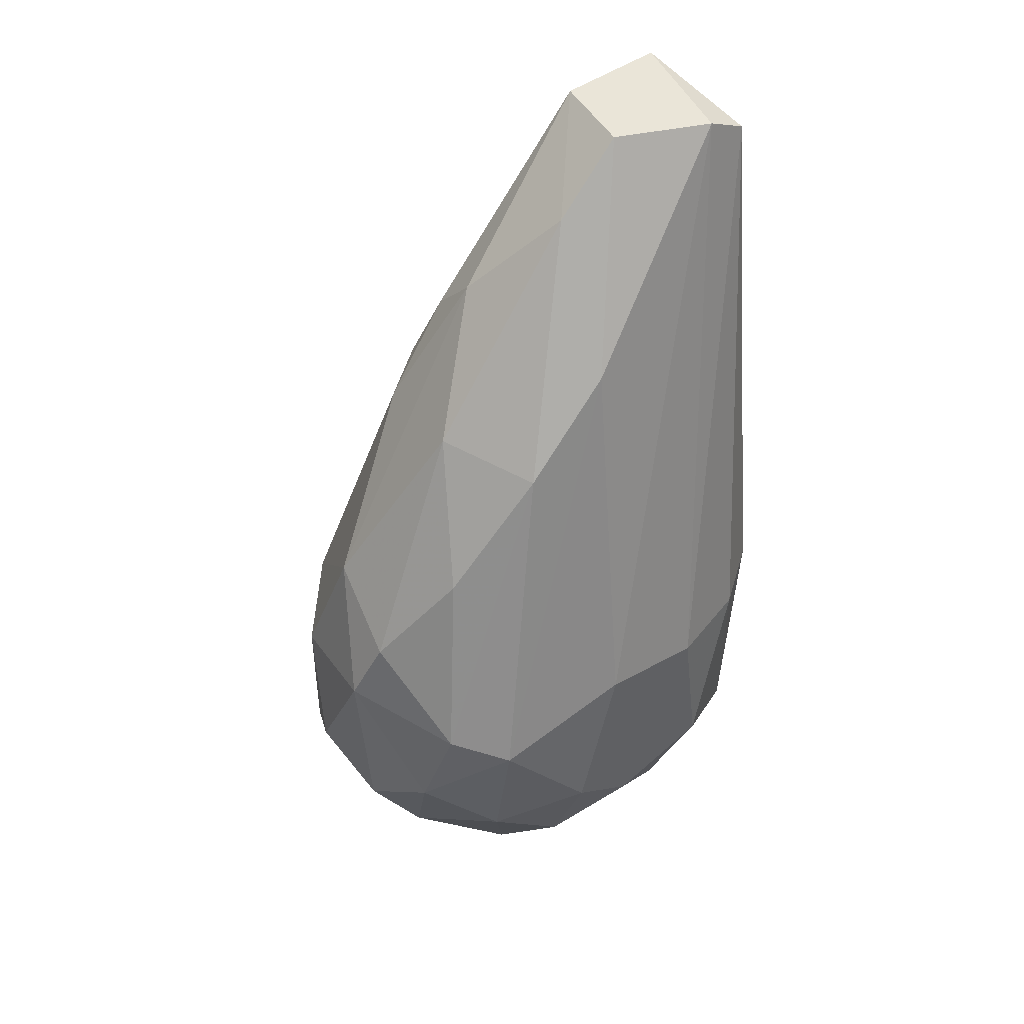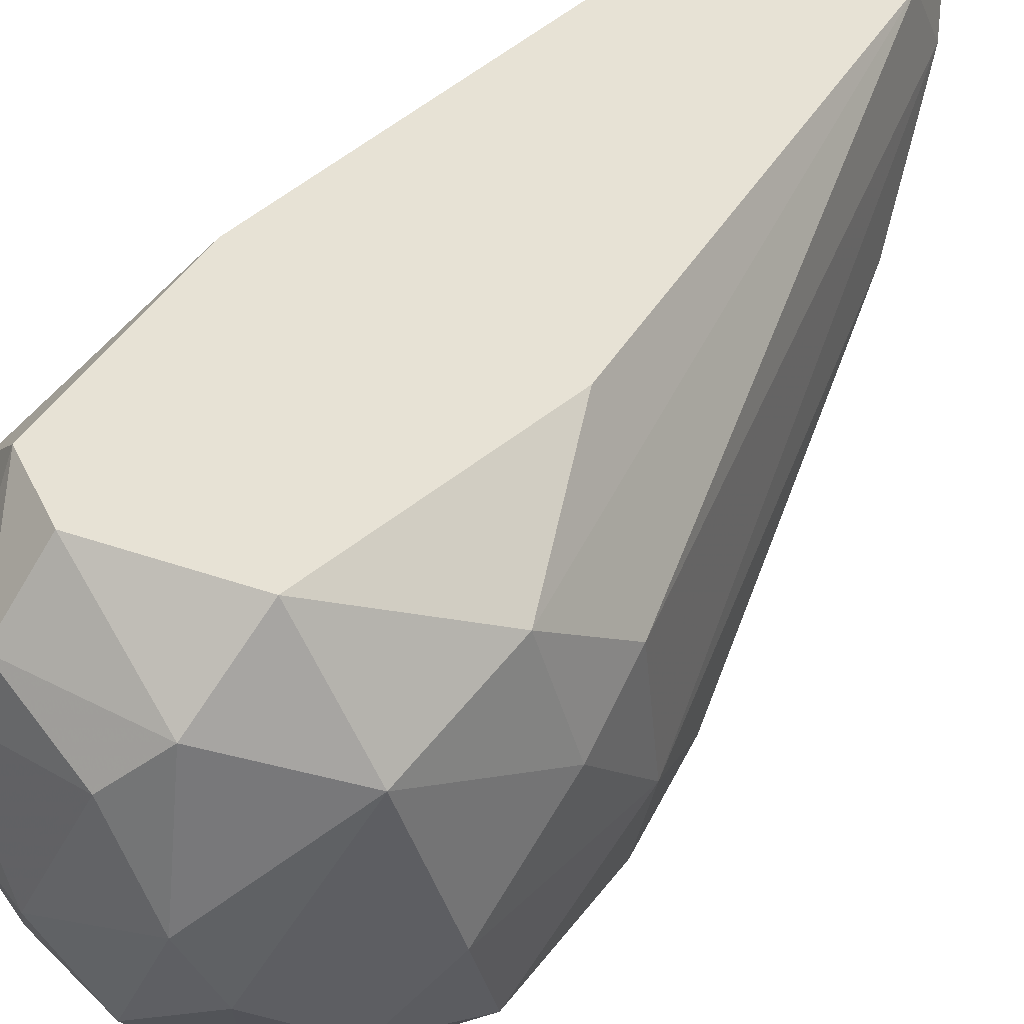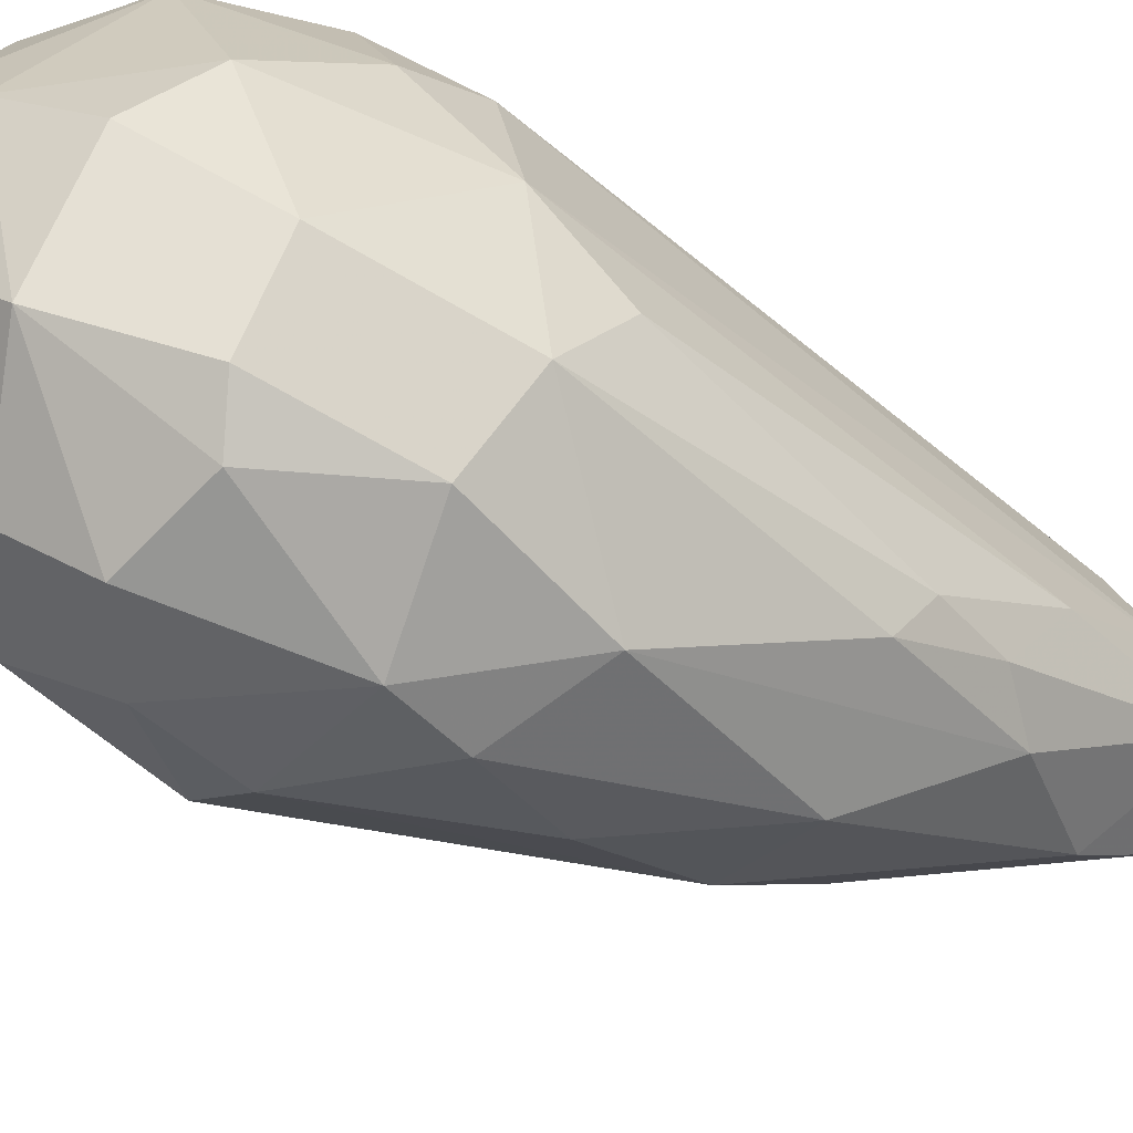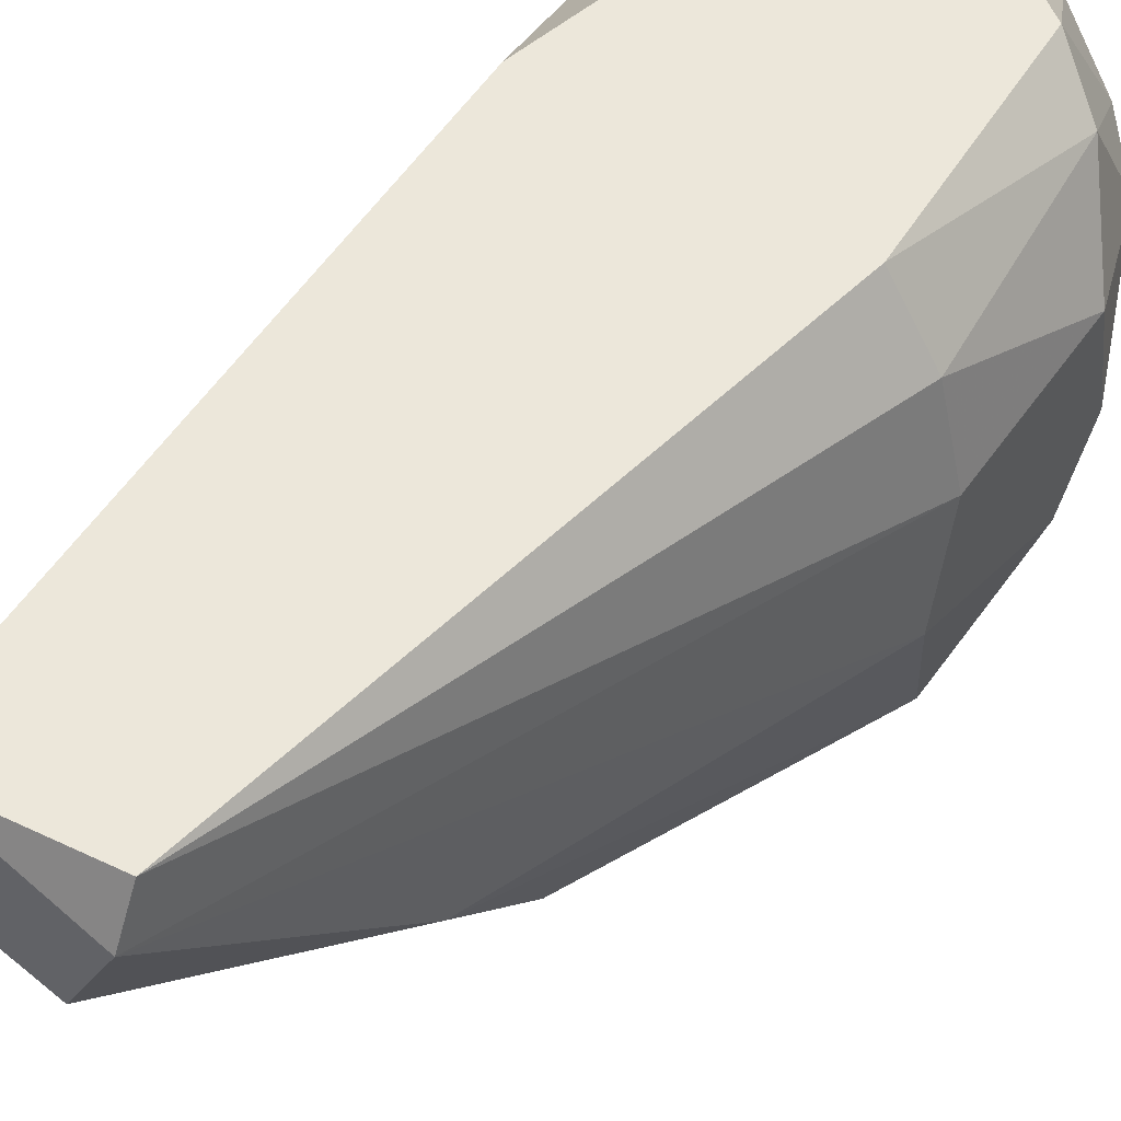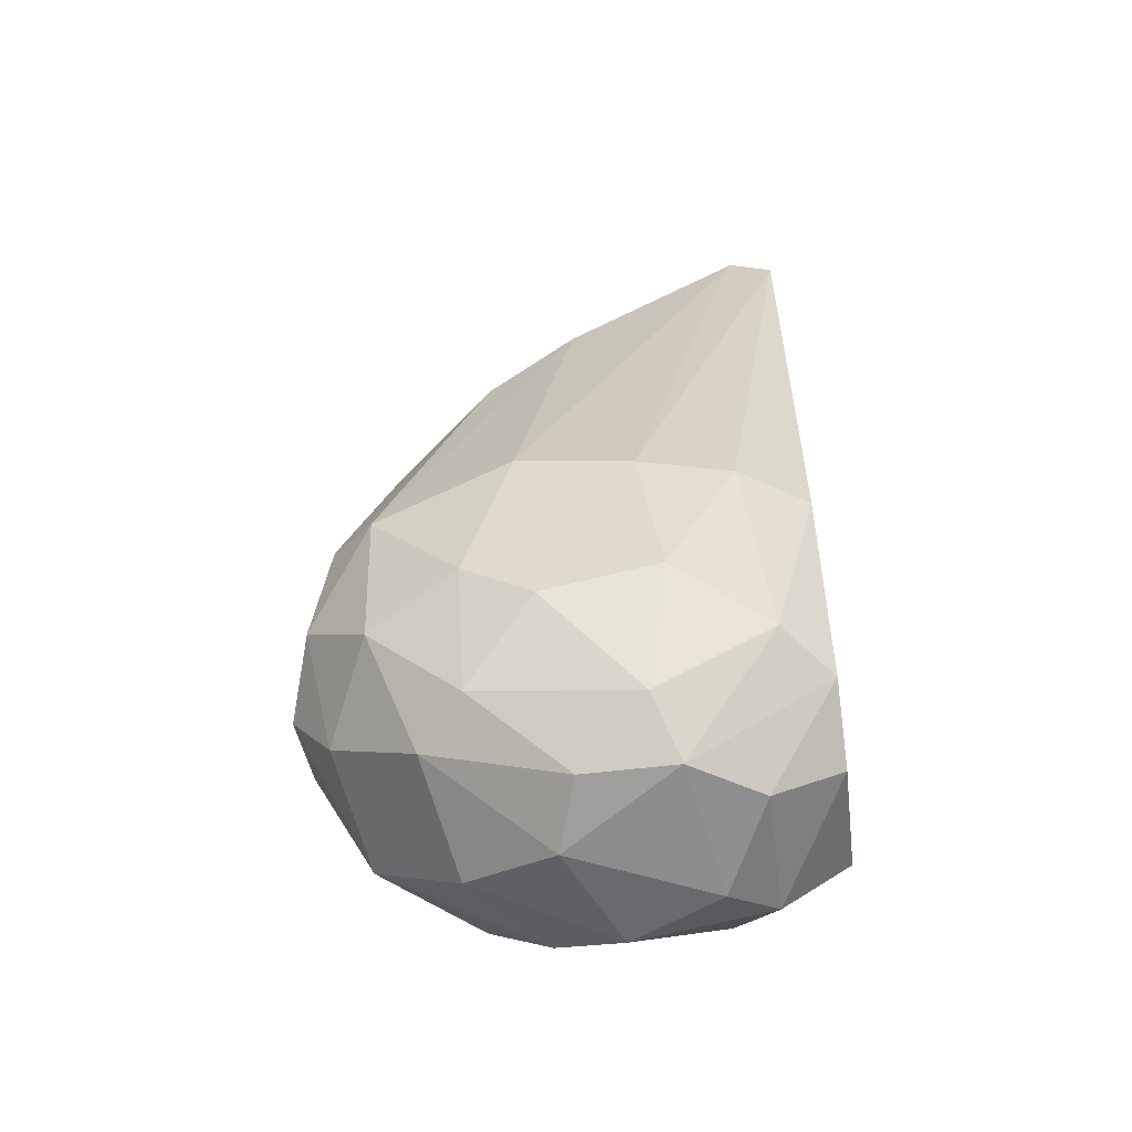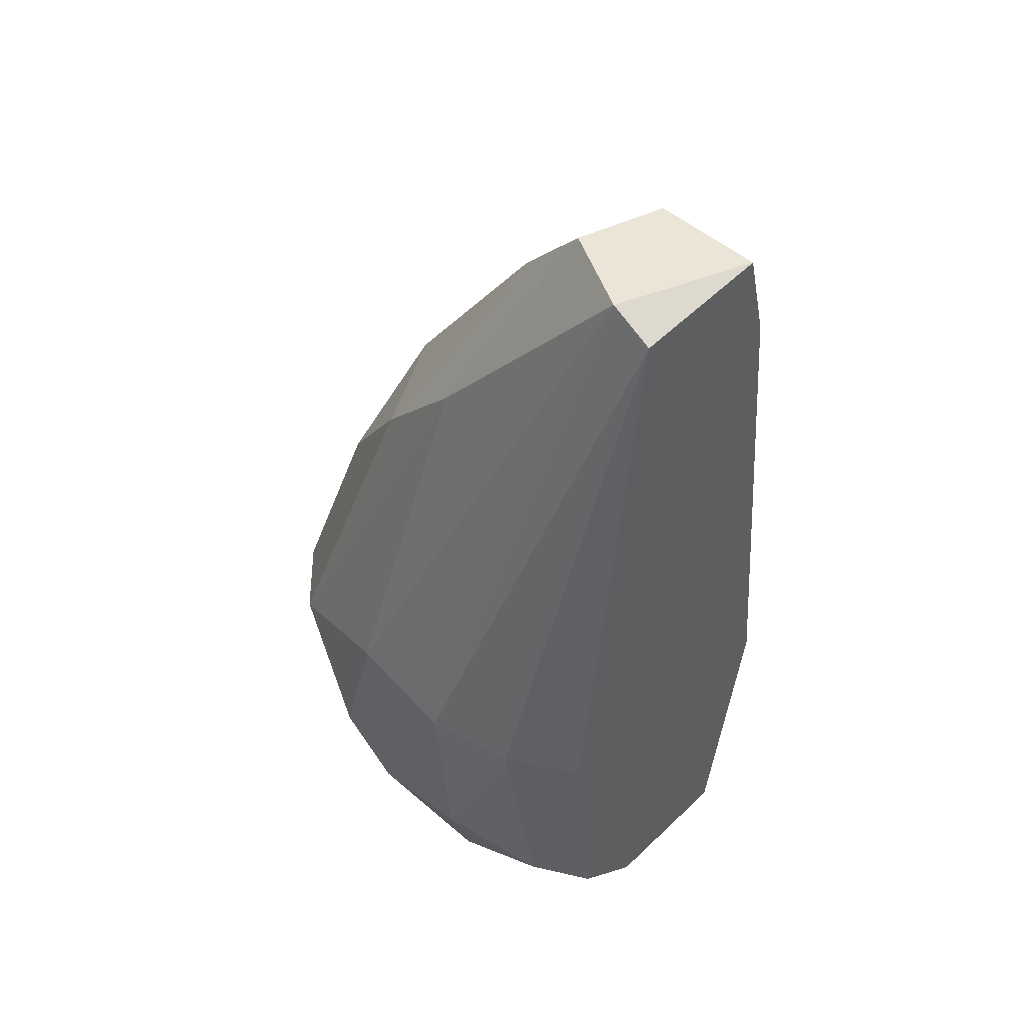
<metadata>
{"format":"obj","ext":"obj","renderer":"f3d","projection":"perspective","resolution":1024,"background":"white","views":[{"elev":44.6,"azim":-130.5,"up":"+Y"},{"elev":40.3,"azim":32.8,"up":"+Z"},{"elev":-67.7,"azim":59.6,"up":"+Z"},{"elev":51.8,"azim":-143.3,"up":"+Z"},{"elev":-53.1,"azim":-82.5,"up":"+Y"},{"elev":45.7,"azim":-43.4,"up":"+Y"}]}
</metadata>
<code>
v -0.009664 -0.02533 -0.04268
v -0.009664 -0.02339 -0.04559
v -0.009664 -0.01758 -0.0388
v -0.009664 -0.01661 -0.04365
v -0.009664 -0.02436 -0.03783
v 0.002939 -0.03115 -0.04365
v 0.002939 0.003751 -0.03201
v 0.002939 -0.004981 -0.04655
v 0.002939 -0.02824 -0.03201
v 0.002939 -0.02339 -0.05237
v 0.002939 -0.01758 -0.05237
v 0.002939 0.005688 -0.03493
v 0.002939 -0.001101 -0.04365
v -0.001907 0.004716 -0.04074
v -0.001907 0.00763 -0.03783
v -0.001907 -0.004012 -0.04752
v -0.001907 -0.01661 -0.05334
v 0.004877 -0.02824 -0.04655
v 0.004877 -0.01758 -0.03201
v 0.001969 -0.03212 -0.04074
v 0.001969 -0.03115 -0.03493
v 0.001969 0.00763 -0.03686
v 0.001969 0.00763 -0.03201
v -0.002877 -0.0137 -0.05237
v -0.002877 -0.03212 -0.04268
v -0.002877 -0.02921 -0.03201
v -0.002877 -0.02339 -0.05334
v -0.007723 -0.02921 -0.0388
v -0.007723 -0.02824 -0.04559
v -0.007723 -0.0263 -0.03395
v -0.007723 -0.02436 -0.04946
v 0.005845 -0.02824 -0.03686
v 0.005845 -0.02339 -0.04946
v 0.005845 -0.01661 -0.04946
v 0.000999 0.00084 -0.04365
v 0.000999 -0.02824 -0.05043
v 0.000999 -0.02242 -0.05334
v 0.000999 -0.01177 -0.0514
v -0.008693 -0.01854 -0.04946
v -0.008693 -0.01758 -0.03493
v 2.9e-05 -0.03212 -0.03686
v -0.006755 -0.01758 -0.0514
v -0.006755 -0.01758 -0.03201
v 0.003908 0.00084 -0.03977
v 0.003908 -0.004012 -0.04461
v -0.000938 -0.03115 -0.04655
v -0.005784 -0.02145 -0.05237
v -0.005784 -0.03115 -0.04171
v -0.005784 -0.03115 -0.03783
v -0.005784 -0.02921 -0.04752
v -0.005784 -0.004981 -0.04559
v -0.005784 -0.02727 -0.03201
v -0.005784 -0.001101 -0.04171
v -0.003846 -0.03115 -0.03493
v -0.003846 0.006657 -0.03201
v -0.003846 0.00763 -0.03395
v -0.003846 -0.0263 -0.0514
v -0.004816 -0.009829 -0.04946
v 0.007787 -0.01854 -0.04365
v 0.007787 -0.02242 -0.03977
v 0.007787 -0.01951 -0.03783
v 0.006817 -0.01466 -0.04559
v 0.006817 -0.02339 -0.03493
v 0.006817 -0.0263 -0.04365
f 18 36 10
f 26 23 55
f 23 26 9
f 26 55 52
f 9 26 21
f 55 23 56
f 23 12 22
f 56 23 22
f 23 9 19
f 9 63 19
f 4 1 5
f 51 14 16
f 38 24 16
f 63 9 32
f 9 21 32
f 6 64 32
f 33 11 34
f 11 38 34
f 12 61 59
f 64 33 59
f 33 34 59
f 34 62 59
f 55 40 43
f 52 55 43
f 36 27 37
f 40 55 3
f 55 56 3
f 56 4 3
f 5 40 3
f 4 5 3
f 51 39 53
f 14 51 53
f 39 4 53
f 4 56 53
f 12 23 7
f 61 12 7
f 63 61 7
f 23 19 7
f 19 63 7
f 39 51 42
f 14 22 35
f 22 13 35
f 16 14 35
f 38 16 35
f 22 12 44
f 13 22 44
f 12 59 44
f 59 62 44
f 49 25 41
f 6 36 18
f 33 64 18
f 64 6 18
f 25 50 46
f 36 6 46
f 50 36 46
f 24 38 17
f 38 11 17
f 37 27 17
f 11 37 17
f 42 24 17
f 49 52 30
f 40 5 30
f 43 40 30
f 52 43 30
f 22 14 15
f 56 22 15
f 14 53 15
f 53 56 15
f 5 1 28
f 49 30 28
f 30 5 28
f 34 38 8
f 38 35 8
f 35 13 8
f 31 50 29
f 28 1 29
f 6 32 20
f 32 21 20
f 41 25 20
f 21 41 20
f 25 46 20
f 46 6 20
f 4 39 2
f 1 4 2
f 39 31 2
f 29 1 2
f 31 29 2
f 61 63 60
f 63 32 60
f 32 64 60
f 59 61 60
f 64 59 60
f 31 39 47
f 39 42 47
f 17 27 47
f 42 17 47
f 27 36 57
f 36 50 57
f 50 31 57
f 31 47 57
f 47 27 57
f 51 16 58
f 16 24 58
f 42 51 58
f 24 42 58
f 62 34 45
f 44 62 45
f 13 44 45
f 34 8 45
f 8 13 45
f 50 25 48
f 25 49 48
f 49 28 48
f 29 50 48
f 28 29 48
f 26 52 54
f 52 49 54
f 21 26 54
f 49 41 54
f 41 21 54
f 11 33 10
f 36 37 10
f 37 11 10
f 33 18 10

</code>
